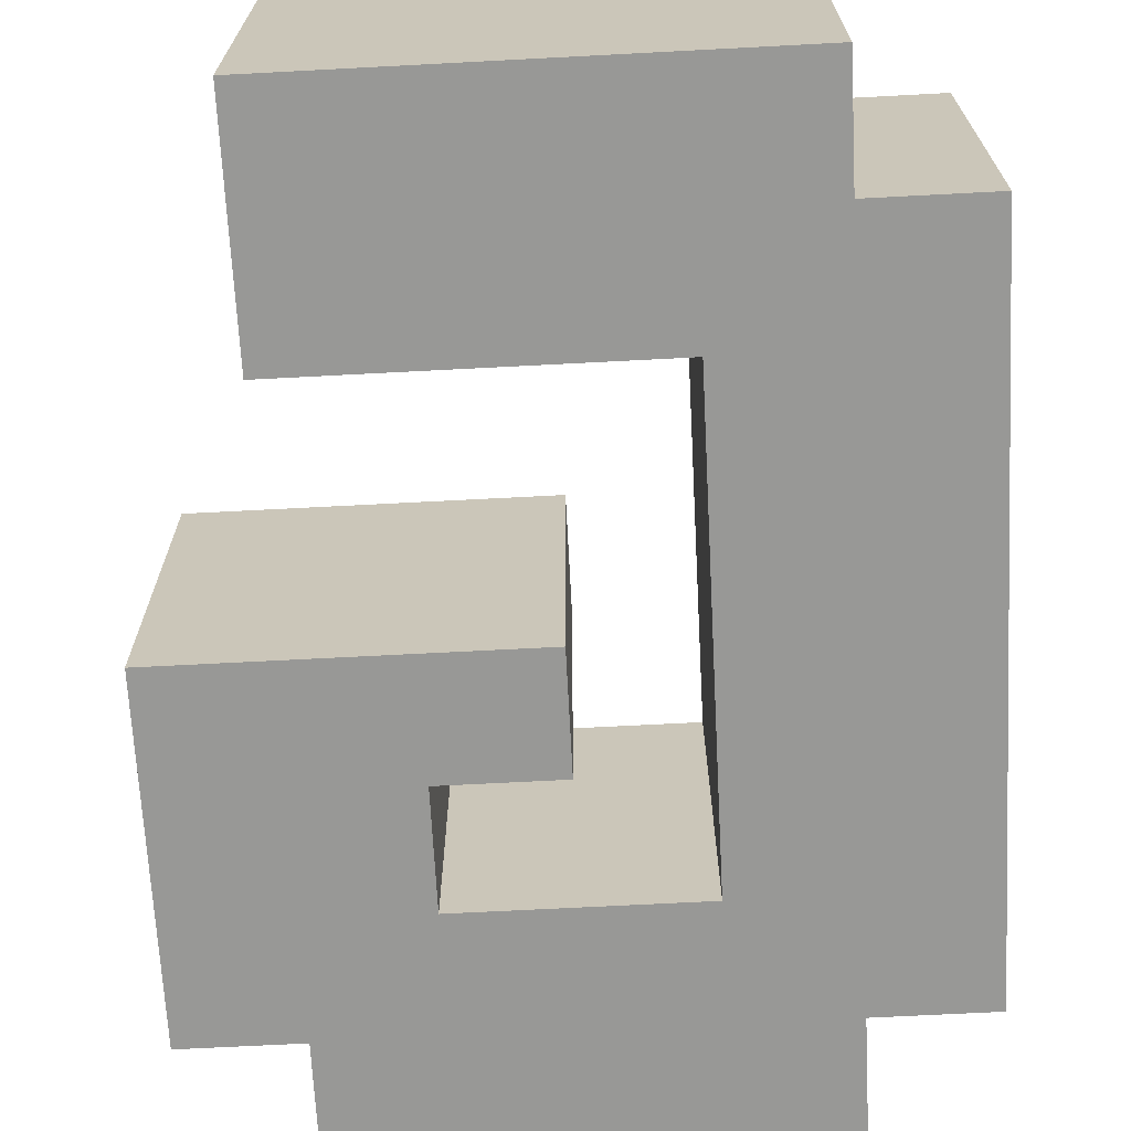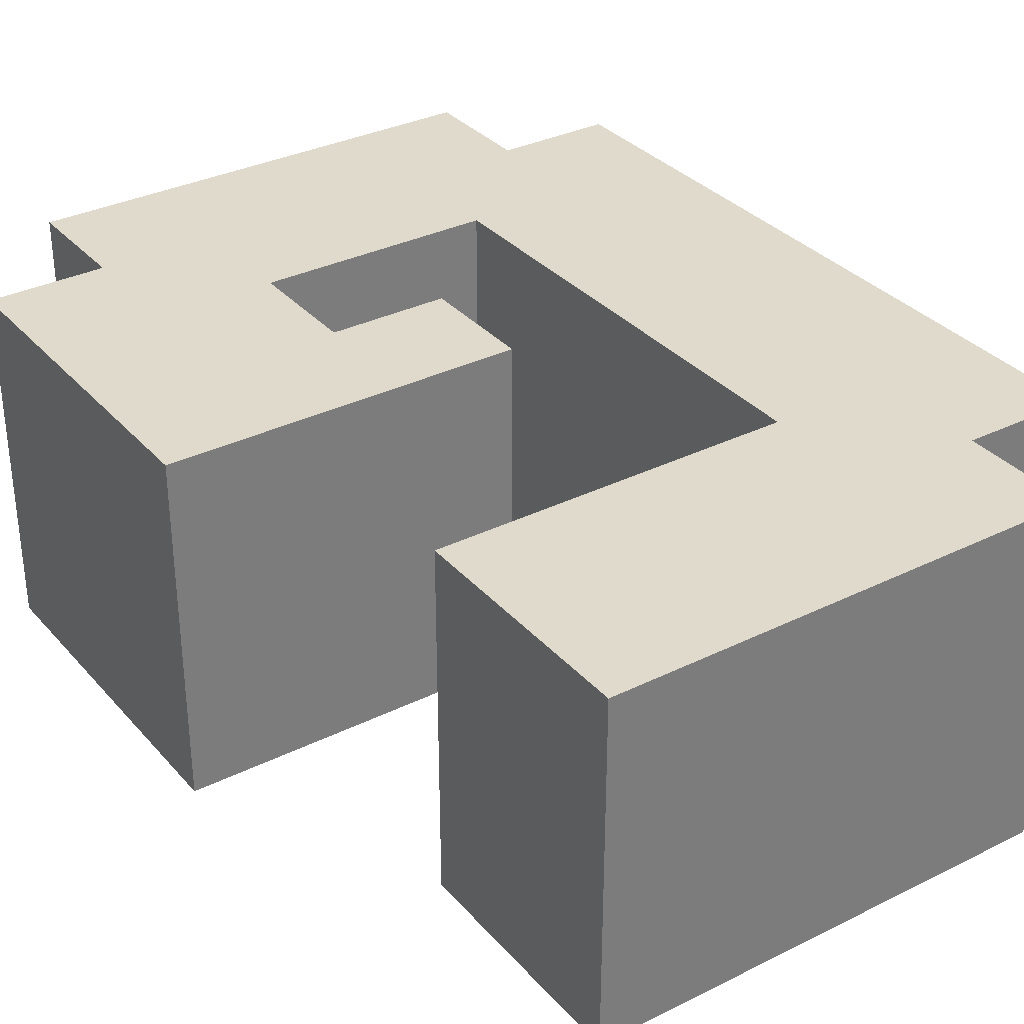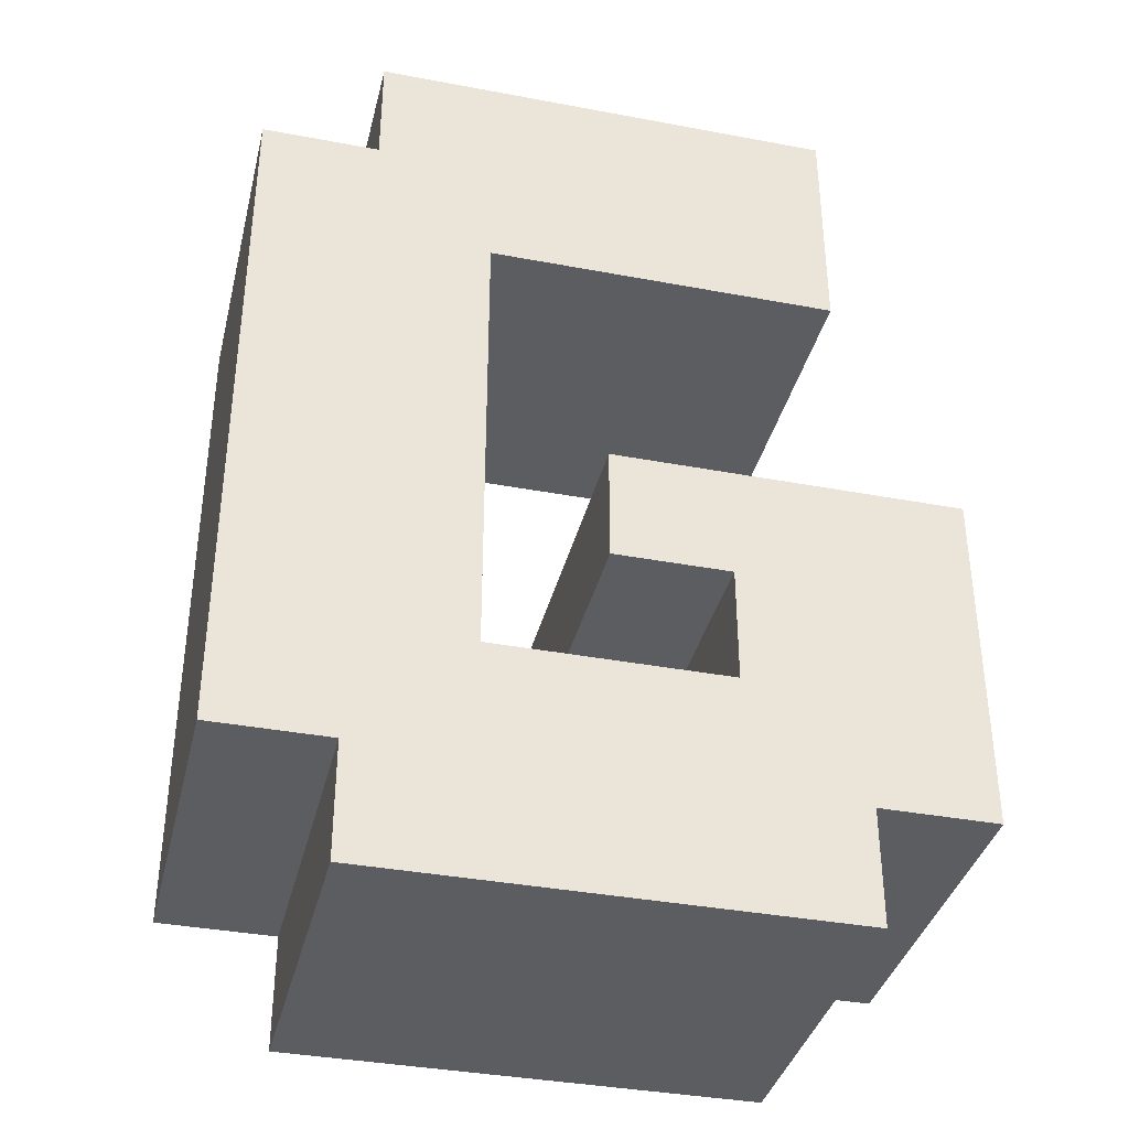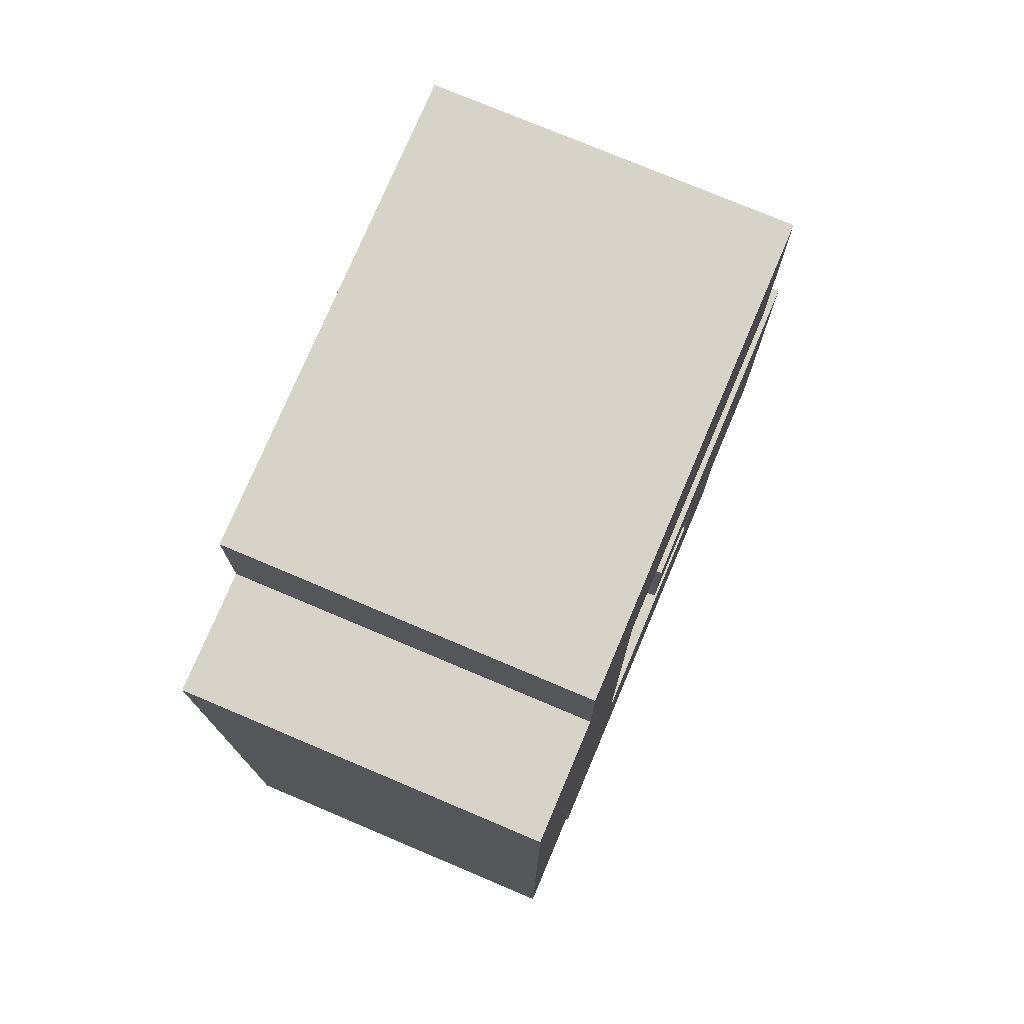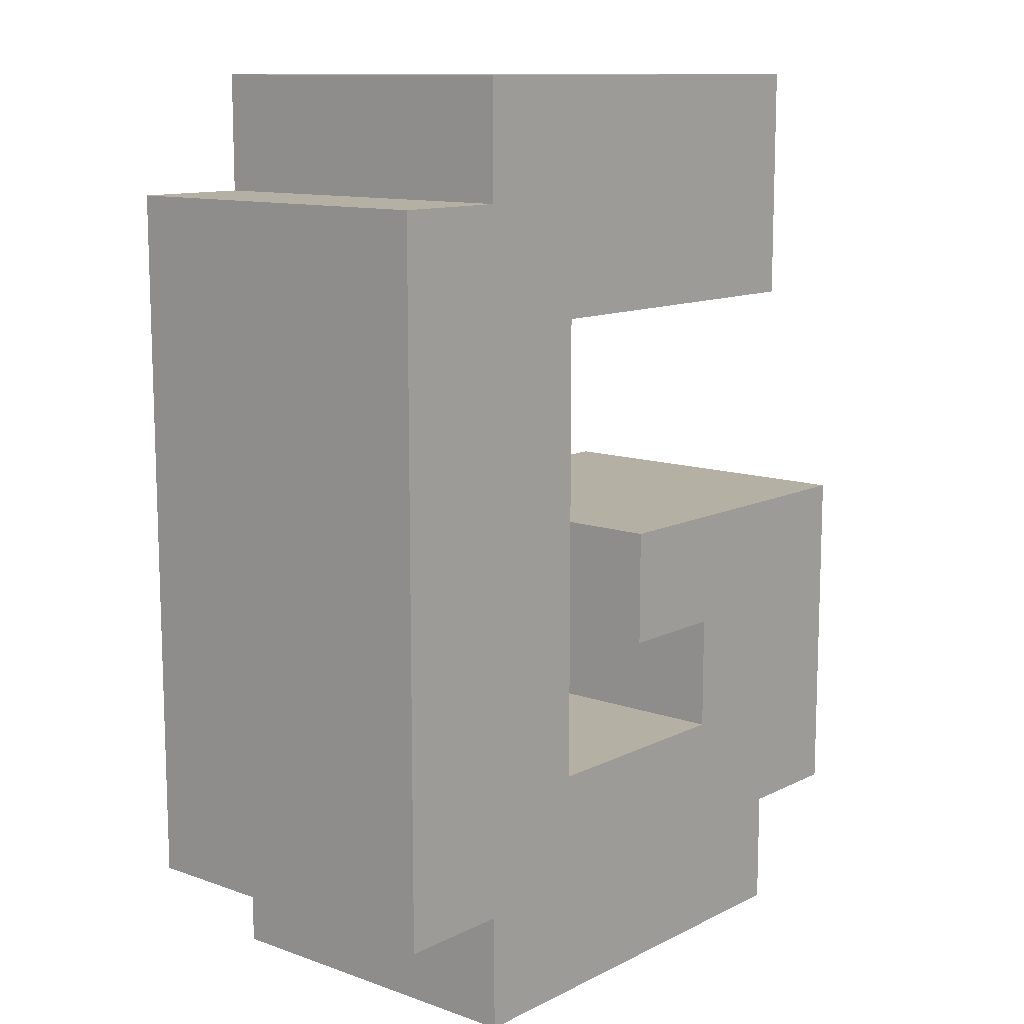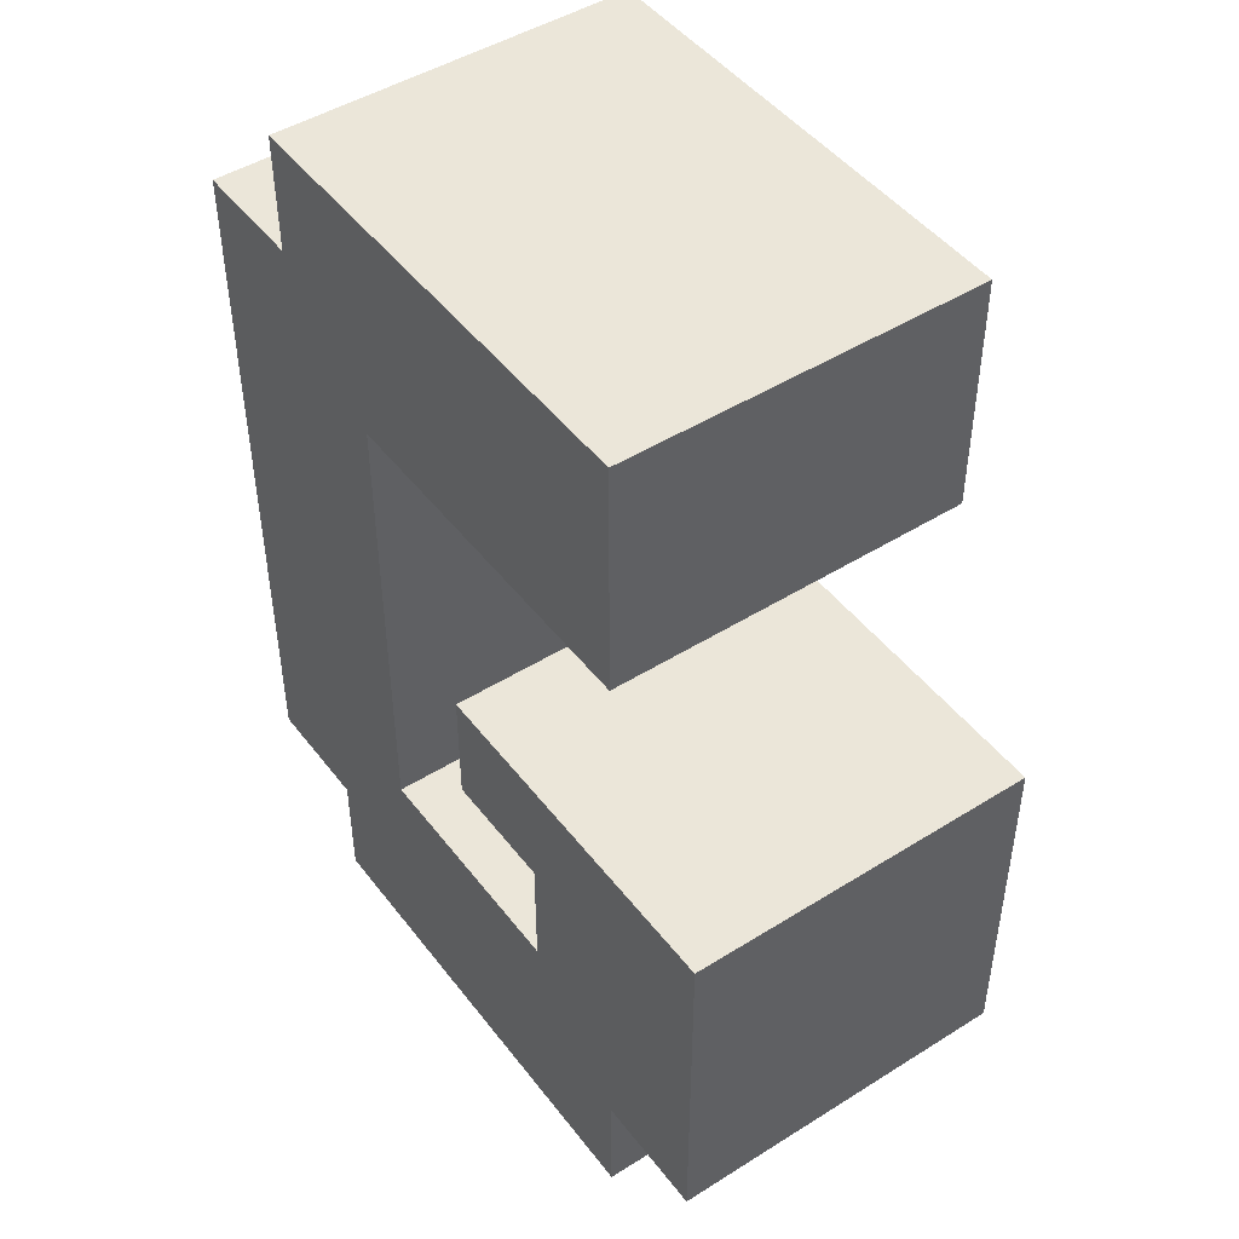
<metadata>
{"format":"obj","ext":"obj","renderer":"f3d","projection":"perspective","resolution":1024,"background":"white","views":[{"elev":-68.5,"azim":-177.0,"up":"+Z"},{"elev":33.1,"azim":145.7,"up":"+Z"},{"elev":-37.2,"azim":-13.6,"up":"+Y"},{"elev":75.8,"azim":-67.1,"up":"+Y"},{"elev":11.6,"azim":-49.7,"up":"+Y"},{"elev":47.0,"azim":54.6,"up":"+Y"}]}
</metadata>
<code>
v -6 2 3
v -6 2 -3
v -6 14 3
v -6 14 -3
v -4 0 3
v -4 0 -3
v -4 2 3
v -4 2 -3
v -4 14 3
v -4 14 -3
v -4 16 3
v -4 16 -3
v 0 6 3
v 0 6 -3
v 0 8 3
v 0 8 -3
v 2 4 3
v 2 4 -3
v 2 6 3
v 2 6 -3
v -2 4 3
v -2 4 -3
v -2 12 3
v -2 12 -3
v 4 0 3
v 4 0 -3
v 4 2 3
v 4 2 -3
v 4 12 3
v 4 12 -3
v 4 16 3
v 4 16 -3
v 6 2 3
v 6 2 -3
v 6 8 3
v 6 8 -3
v -6 2 3
v -6 14 3
v -4 0 3
v -4 2 3
v -4 14 3
v -4 16 3
v -2 4 3
v -2 12 3
v 0 6 3
v 0 8 3
v 2 4 3
v 2 6 3
v 4 0 3
v 4 2 3
v 4 12 3
v 4 16 3
v 6 2 3
v 6 8 3
v -6 2 -3
v -6 14 -3
v -4 0 -3
v -4 2 -3
v -4 14 -3
v -4 16 -3
v -2 4 -3
v -2 12 -3
v 0 6 -3
v 0 8 -3
v 2 4 -3
v 2 6 -3
v 4 0 -3
v 4 2 -3
v 4 12 -3
v 4 16 -3
v 6 2 -3
v 6 8 -3
v -4 0 3
v 4 0 3
v -4 0 -3
v 4 0 -3
v -6 2 3
v -4 2 3
v 4 2 3
v 6 2 3
v -6 2 -3
v -4 2 -3
v 4 2 -3
v 6 2 -3
v 0 6 3
v 2 6 3
v 0 6 -3
v 2 6 -3
v -2 12 3
v 4 12 3
v -2 12 -3
v 4 12 -3
v -2 4 3
v 2 4 3
v -2 4 -3
v 2 4 -3
v 0 8 3
v 6 8 3
v 0 8 -3
v 6 8 -3
v -6 14 3
v -4 14 3
v -6 14 -3
v -4 14 -3
v -4 16 3
v 4 16 3
v -4 16 -3
v 4 16 -3
f 3 2 1
f 4 2 3
f 7 6 5
f 8 6 7
f 11 10 9
f 12 10 11
f 15 14 13
f 16 14 15
f 19 18 17
f 20 18 19
f 21 22 23
f 23 22 24
f 25 26 27
f 27 26 28
f 29 30 31
f 31 30 32
f 33 34 35
f 35 34 36
f 40 38 37
f 41 38 40
f 43 40 39
f 43 42 41
f 43 41 40
f 44 42 43
f 47 43 39
f 48 46 45
f 49 47 39
f 49 48 47
f 50 48 49
f 51 42 44
f 52 42 51
f 53 48 50
f 54 46 48
f 54 48 53
f 55 56 58
f 58 56 59
f 57 58 61
f 59 60 61
f 58 59 61
f 61 60 62
f 57 61 65
f 63 64 66
f 57 65 67
f 65 66 67
f 67 66 68
f 62 60 69
f 69 60 70
f 68 66 71
f 66 64 72
f 71 66 72
f 75 74 73
f 76 74 75
f 81 78 77
f 82 78 81
f 83 80 79
f 84 80 83
f 87 86 85
f 88 86 87
f 91 90 89
f 92 90 91
f 93 94 95
f 95 94 96
f 97 98 99
f 99 98 100
f 101 102 103
f 103 102 104
f 105 106 107
f 107 106 108

</code>
